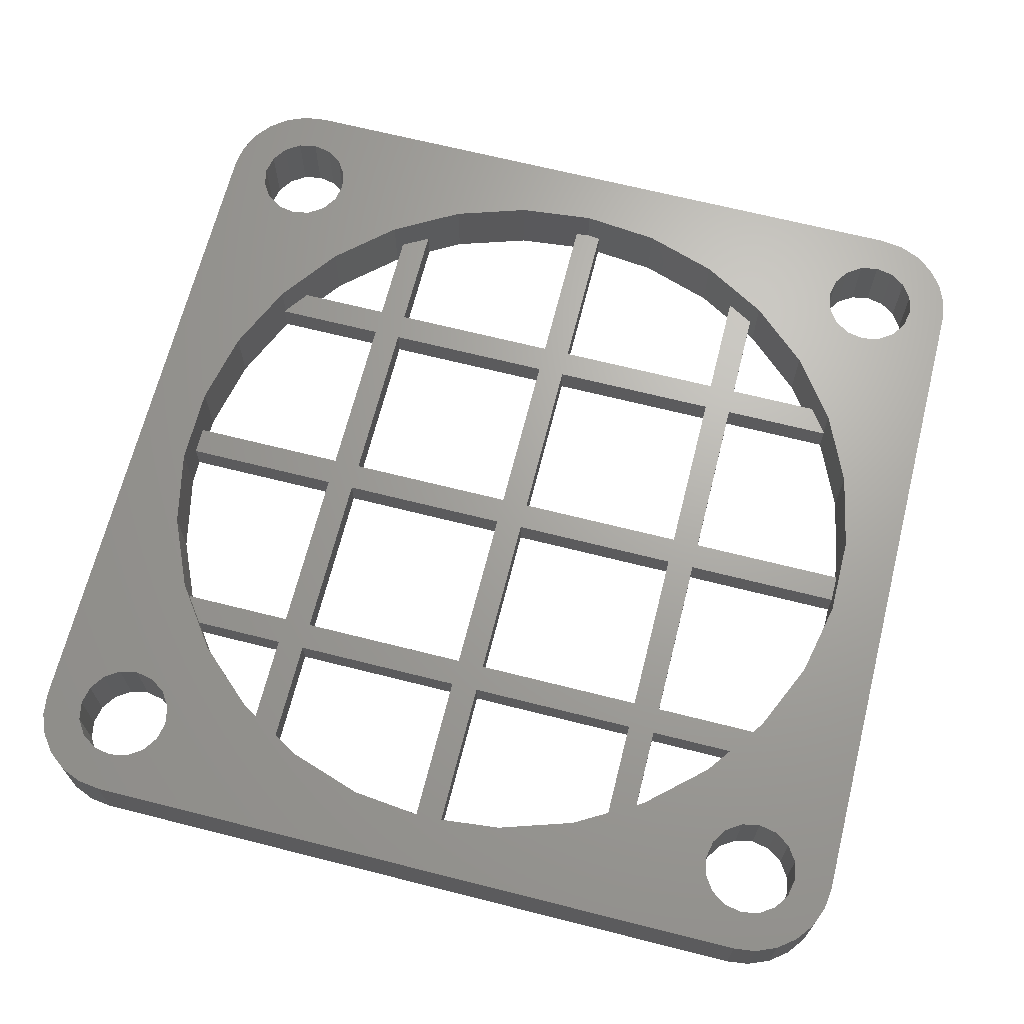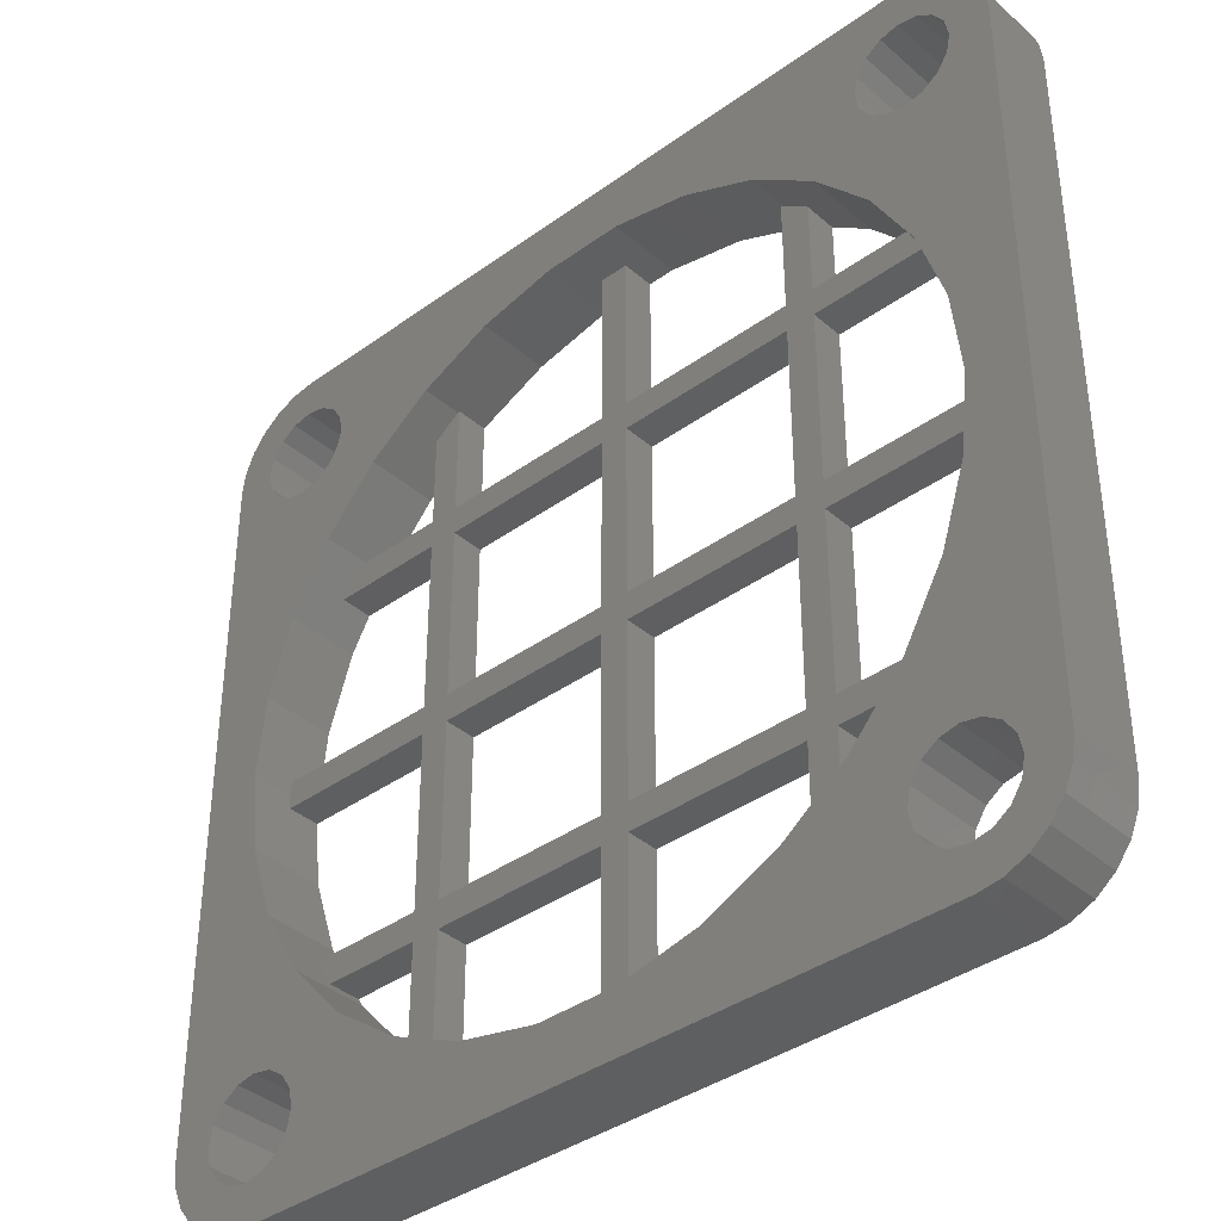
<metadata>
{"format":"stl","ext":"stl","renderer":"f3d","projection":"perspective","resolution":1024,"background":"white","views":[{"elev":67.4,"azim":104.2,"up":"+Z"},{"elev":-38.1,"azim":42.5,"up":"+Y"}]}
</metadata>
<code>
# stl→obj: 364 verts, 804 faces
v -7.44 10.67 0
v -10.48 11.37 0
v -10.35 12 0
v -11.37 10.48 0
v -8.752 9.72 0
v -10.58 7.688 0
v -12 10.35 0
v -10.73 7.44 0
v -10.83 10.83 0
v -7.44 6.48 0
v -7.44 7.44 0
v -11.28 6.48 0
v -12.63 10.48 0
v -11.95 5.32 0
v -15 12 0
v -12.79 2.719 0
v -13.03 0.48 0
v -13.17 10.83 0
v -13.03 -0.48 0
v -15 -12 0
v -13.17 -10.83 0
v -13.52 -11.37 0
v -13.65 -12 0
v -7.44 0.48 0
v -7.44 -0.48 0
v -10.73 -7.44 0
v -7.44 -6.48 0
v -7.44 -7.44 0
v -11.28 -6.48 0
v -12 -10.35 0
v -10.58 -7.688 0
v -11.37 -10.48 0
v -12.63 -10.48 0
v -11.95 -5.32 0
v -12.79 -2.719 0
v -6.48 6.48 0
v -0.48 7.44 0
v -0.48 6.48 0
v -6.48 7.44 0
v -6.48 -0.48 0
v -0.48 0.48 0
v -0.48 -0.48 0
v -6.48 0.48 0
v -6.48 -7.44 0
v -0.48 -6.48 0
v -0.48 -7.44 0
v -6.48 -6.48 0
v 0.48 6.48 0
v 6.48 7.44 0
v 6.48 6.48 0
v 0.48 7.44 0
v 0.48 -0.48 0
v 6.48 0.48 0
v 6.48 -0.48 0
v 0.48 0.48 0
v 0.48 -7.44 0
v 6.48 -6.48 0
v 6.48 -7.44 0
v 0.48 -6.48 0
v -7.44 -10.67 0
v -10.48 -11.37 0
v -8.752 -9.72 0
v -10.83 -10.83 0
v 12 -10.35 0
v 10.58 -7.688 0
v 10.73 -7.44 0
v 8.752 -9.72 0
v 10.83 -10.83 0
v 10.48 -11.37 0
v 7.44 -10.67 0
v 10.35 -12 0
v 11.37 -10.48 0
v 7.44 -0.48 0
v 13.03 0.48 0
v 13.03 -0.48 0
v 7.44 0.48 0
v 15 -12 0
v 15 12 0
v 12.79 -2.719 0
v 13.52 -11.37 0
v 13.17 -10.83 0
v 12.79 2.719 0
v 13.52 11.37 0
v 13.65 12 0
v 11.95 -5.32 0
v 12.63 -10.48 0
v 11.28 -6.48 0
v 7.44 -6.48 0
v 7.44 -7.44 0
v 13.65 -12 0
v 14.9 -12.78 0
v 13.52 -12.63 0
v 14.6 -13.5 0
v 13.17 -13.17 0
v 14.12 -14.12 0
v 14.9 12.78 0
v 13.52 12.63 0
v 13.5 -14.6 0
v 12.63 -13.52 0
v 12.78 -14.9 0
v 12 -13.65 0
v 12 -15 0
v 11.37 -13.52 0
v 10.83 -13.17 0
v 4.042 -12.44 0
v 10.48 -12.63 0
v 6.48 -11.35 0
v 7.44 6.48 0
v 1.367 -13.01 0
v 0.48 -13.01 0
v -0.48 -13.01 0
v -12 -15 0
v -6.48 -11.35 0
v -10.35 -12 0
v -10.48 -12.63 0
v -10.83 -13.17 0
v -4.042 -12.44 0
v -1.367 -13.01 0
v -11.37 -13.52 0
v -12 -13.65 0
v -12.78 -14.9 0
v -12.63 -13.52 0
v -13.5 -14.6 0
v -13.17 -13.17 0
v -14.12 -14.12 0
v -14.6 -13.5 0
v -14.9 -12.78 0
v -13.52 -12.63 0
v 14.6 13.5 0
v 13.17 13.17 0
v 14.12 14.12 0
v 13.5 14.6 0
v 12.63 13.52 0
v 12.78 14.9 0
v 12 13.65 0
v 12 15 0
v 11.37 13.52 0
v 10.83 13.17 0
v 6.48 11.35 0
v 10.48 12.63 0
v 10.48 11.37 0
v 7.44 10.67 0
v 10.35 12 0
v 7.44 7.44 0
v 4.042 12.44 0
v 1.367 13.01 0
v 0.48 13.01 0
v -0.48 13.01 0
v -12 15 0
v -1.367 13.01 0
v -6.48 11.35 0
v -10.48 12.63 0
v -10.83 13.17 0
v -4.042 12.44 0
v -11.37 13.52 0
v -12 13.65 0
v -12.78 14.9 0
v -12.63 13.52 0
v -13.5 14.6 0
v -13.17 13.17 0
v -14.6 13.5 0
v -13.52 12.63 0
v -14.9 12.78 0
v -13.65 12 0
v -14.12 14.12 0
v -13.52 11.37 0
v 11.95 5.32 0
v 13.17 10.83 0
v 12.63 10.48 0
v 11.28 6.48 0
v 10.73 7.44 0
v 12 10.35 0
v 10.58 7.688 0
v 11.37 10.48 0
v 8.752 9.72 0
v 10.83 10.83 0
v -8.752 -9.72 2.5
v -10.48 -11.37 2.5
v -10.35 -12 2.5
v -11.37 -10.48 2.5
v -10.58 -7.688 2.5
v -10.83 -10.83 2.5
v -12.63 -10.48 2.5
v -11.95 -5.32 2.5
v -12 -10.35 2.5
v -15 -12 2.5
v -12.79 -2.719 2.5
v -13.08 0 2.5
v -13.17 -10.83 2.5
v -12.79 2.719 2.5
v -15 12 2.5
v -13.17 10.83 2.5
v -13.52 11.37 2.5
v -13.65 12 2.5
v -10.48 11.37 2.5
v -8.752 9.72 2.5
v -10.35 12 2.5
v -10.83 10.83 2.5
v -11.37 10.48 2.5
v -10.58 7.688 2.5
v -12 10.35 2.5
v -12.63 10.48 2.5
v -11.95 5.32 2.5
v 15 12 2.5
v 13.08 0 2.5
v 15 -12 2.5
v 12.79 -2.719 2.5
v 12.79 2.719 2.5
v 13.52 11.37 2.5
v 13.17 10.83 2.5
v 13.52 -11.37 2.5
v 13.65 -12 2.5
v 11.95 -5.32 2.5
v 11.95 5.32 2.5
v 12.63 10.48 2.5
v 10.58 7.688 2.5
v 12 10.35 2.5
v 11.37 10.48 2.5
v 8.752 9.72 2.5
v 10.83 10.83 2.5
v 10.48 11.37 2.5
v 10.35 12 2.5
v 13.65 12 2.5
v 14.9 12.78 2.5
v 13.52 12.63 2.5
v 14.6 13.5 2.5
v 13.17 13.17 2.5
v 14.12 14.12 2.5
v 14.9 -12.78 2.5
v 13.52 -12.63 2.5
v 13.5 14.6 2.5
v 12.63 13.52 2.5
v 12.78 14.9 2.5
v 12 13.65 2.5
v 12 15 2.5
v 11.37 13.52 2.5
v 10.83 13.17 2.5
v 4.042 12.44 2.5
v 6.54 11.33 2.5
v 10.48 12.63 2.5
v 1.367 13.01 2.5
v -1.367 13.01 2.5
v -6.54 11.33 2.5
v -10.83 13.17 2.5
v -4.042 12.44 2.5
v -12 15 2.5
v -10.48 12.63 2.5
v -11.37 13.52 2.5
v -12 13.65 2.5
v -12.78 14.9 2.5
v -12.63 13.52 2.5
v -13.5 14.6 2.5
v -13.17 13.17 2.5
v -14.12 14.12 2.5
v -14.6 13.5 2.5
v -14.9 12.78 2.5
v -13.52 12.63 2.5
v 14.6 -13.5 2.5
v 13.17 -13.17 2.5
v 14.12 -14.12 2.5
v 13.5 -14.6 2.5
v 12.63 -13.52 2.5
v 12.78 -14.9 2.5
v 12 -13.65 2.5
v 12 -15 2.5
v 11.37 -13.52 2.5
v 10.83 -13.17 2.5
v 6.54 -11.33 2.5
v 10.48 -12.63 2.5
v 10.35 -12 2.5
v 8.752 -9.72 2.5
v 4.042 -12.44 2.5
v 1.367 -13.01 2.5
v -1.367 -13.01 2.5
v -6.54 -11.33 2.5
v -10.48 -12.63 2.5
v -10.83 -13.17 2.5
v -4.042 -12.44 2.5
v -12 -15 2.5
v -11.37 -13.52 2.5
v -12 -13.65 2.5
v -12.78 -14.9 2.5
v -12.63 -13.52 2.5
v -13.5 -14.6 2.5
v -13.17 -13.17 2.5
v -14.6 -13.5 2.5
v -13.52 -12.63 2.5
v -14.9 -12.78 2.5
v -13.65 -12 2.5
v -14.12 -14.12 2.5
v -13.52 -11.37 2.5
v 13.17 -10.83 2.5
v 12.63 -10.48 2.5
v 10.58 -7.688 2.5
v 12 -10.35 2.5
v 11.37 -10.48 2.5
v 10.83 -10.83 2.5
v 10.48 -11.37 2.5
v -6.48 -11.35 1.1
v -6.54 -11.33 1.1
v -7.44 -10.67 1.1
v -11.28 -6.48 1.1
v -10.73 -7.44 1.1
v -13.03 -0.48 1.1
v -13.08 0 1.1
v -13.03 0.48 1.1
v -10.73 7.44 1.1
v -11.28 6.48 1.1
v -7.44 10.67 1.1
v -6.54 11.33 1.1
v -6.48 11.35 1.1
v -0.48 13.01 1.1
v 0.48 13.01 1.1
v 6.48 11.35 1.1
v 6.54 11.33 1.1
v 7.44 10.67 1.1
v 11.28 6.48 1.1
v 10.73 7.44 1.1
v 13.03 0.48 1.1
v 13.08 0 1.1
v 13.03 -0.48 1.1
v 10.73 -7.44 1.1
v 11.28 -6.48 1.1
v 7.44 -10.67 1.1
v 6.54 -11.33 1.1
v 6.48 -11.35 1.1
v 0.48 -13.01 1.1
v -0.48 -13.01 1.1
v -7.44 -6.48 1.1
v -7.44 -7.44 1.1
v -7.44 -0.48 1.1
v -7.44 0.48 1.1
v -7.44 6.48 1.1
v -7.44 7.44 1.1
v -6.48 7.44 1.1
v -6.48 6.48 1.1
v -6.48 0.48 1.1
v -6.48 -0.48 1.1
v -6.48 -6.48 1.1
v -6.48 -7.44 1.1
v -0.48 -7.44 1.1
v -0.48 -6.48 1.1
v -0.48 -0.48 1.1
v -0.48 0.48 1.1
v -0.48 6.48 1.1
v -0.48 7.44 1.1
v 0.48 7.44 1.1
v 0.48 6.48 1.1
v 0.48 0.48 1.1
v 0.48 -0.48 1.1
v 0.48 -6.48 1.1
v 0.48 -7.44 1.1
v 6.48 -7.44 1.1
v 6.48 -6.48 1.1
v 6.48 -0.48 1.1
v 6.48 0.48 1.1
v 6.48 6.48 1.1
v 6.48 7.44 1.1
v 7.44 7.44 1.1
v 7.44 6.48 1.1
v 7.44 0.48 1.1
v 7.44 -0.48 1.1
v 7.44 -6.48 1.1
v 7.44 -7.44 1.1
f 1 2 3
f 4 5 6
f 7 6 8
f 5 9 2
f 10 8 11
f 12 8 10
f 13 8 12
f 5 4 9
f 13 12 14
f 6 7 4
f 8 13 7
f 15 14 16
f 15 16 17
f 14 18 13
f 19 20 17
f 20 21 22
f 15 17 20
f 20 22 23
f 14 15 18
f 19 24 25
f 24 19 17
f 26 27 28
f 26 29 27
f 30 31 32
f 31 30 26
f 33 26 30
f 26 33 29
f 29 33 34
f 21 34 33
f 20 34 21
f 35 20 19
f 34 20 35
f 36 37 38
f 37 36 39
f 40 41 42
f 41 40 43
f 44 45 46
f 45 44 47
f 48 49 50
f 49 48 51
f 52 53 54
f 53 52 55
f 56 57 58
f 57 56 59
f 60 61 62
f 63 62 61
f 32 62 63
f 62 32 31
f 64 65 66
f 67 68 69
f 70 69 71
f 72 67 65
f 73 74 75
f 74 73 76
f 77 75 78
f 74 78 75
f 79 80 81
f 82 78 74
f 78 83 84
f 80 79 75
f 85 81 86
f 66 86 64
f 81 85 79
f 65 64 72
f 86 87 85
f 67 72 68
f 86 66 87
f 88 66 89
f 66 88 87
f 90 77 91
f 80 77 90
f 92 91 93
f 75 77 80
f 94 93 95
f 78 84 96
f 97 96 84
f 91 92 90
f 94 95 98
f 93 94 92
f 99 98 100
f 98 99 94
f 101 100 102
f 100 101 99
f 102 103 101
f 102 104 103
f 105 104 102
f 70 71 106
f 69 70 67
f 107 104 105
f 58 89 70
f 89 58 88
f 88 57 73
f 54 73 57
f 53 76 54
f 76 53 108
f 58 70 107
f 106 107 70
f 104 107 106
f 102 109 105
f 102 110 109
f 46 56 110
f 56 46 59
f 59 45 52
f 42 52 45
f 41 55 42
f 55 41 48
f 46 110 111
f 102 111 110
f 112 111 102
f 60 44 113
f 44 28 47
f 47 27 40
f 25 40 27
f 24 43 25
f 43 24 36
f 44 60 28
f 61 60 114
f 115 60 113
f 116 113 117
f 112 117 118
f 111 112 118
f 60 115 114
f 113 116 115
f 117 112 116
f 116 112 119
f 112 120 119
f 121 120 112
f 120 121 122
f 123 122 121
f 122 123 124
f 125 124 123
f 126 124 125
f 127 128 126
f 124 126 128
f 96 97 129
f 130 129 97
f 129 130 131
f 131 130 132
f 133 132 130
f 132 133 134
f 135 134 133
f 135 136 134
f 137 136 135
f 138 136 137
f 139 138 140
f 141 142 143
f 143 142 140
f 139 140 142
f 88 58 57
f 73 54 76
f 50 108 53
f 108 50 144
f 49 144 50
f 144 49 142
f 139 142 49
f 138 139 145
f 138 145 136
f 146 136 145
f 147 136 146
f 59 46 45
f 52 42 55
f 38 48 41
f 48 38 51
f 37 51 38
f 51 37 147
f 148 147 37
f 148 136 147
f 149 148 150
f 47 28 27
f 40 25 43
f 10 36 24
f 36 10 39
f 11 39 10
f 1 39 11
f 39 1 151
f 2 1 5
f 152 1 3
f 1 152 151
f 153 151 152
f 151 153 154
f 149 154 153
f 154 149 150
f 149 153 155
f 149 155 156
f 148 149 136
f 157 156 158
f 156 157 149
f 159 158 160
f 158 159 157
f 161 160 162
f 163 162 164
f 160 165 159
f 18 15 166
f 128 127 23
f 166 15 164
f 23 127 20
f 163 164 15
f 160 161 165
f 162 163 161
f 167 78 82
f 78 168 83
f 78 167 168
f 168 167 169
f 170 169 167
f 171 169 170
f 169 171 172
f 173 172 171
f 172 173 174
f 108 171 170
f 171 108 144
f 175 174 173
f 174 175 176
f 176 175 141
f 142 141 175
f 177 178 179
f 180 177 181
f 177 182 178
f 177 180 182
f 183 181 184
f 181 185 180
f 181 183 185
f 186 184 187
f 186 187 188
f 184 189 183
f 190 191 188
f 191 192 193
f 186 188 191
f 191 193 194
f 184 186 189
f 195 196 197
f 198 196 195
f 199 196 198
f 196 199 200
f 201 200 199
f 202 200 201
f 200 202 203
f 192 203 202
f 191 203 192
f 203 191 190
f 204 205 206
f 207 206 205
f 208 209 210
f 206 211 212
f 213 206 207
f 209 208 205
f 214 210 215
f 216 215 217
f 210 214 208
f 216 217 218
f 219 218 220
f 215 216 214
f 219 220 221
f 219 221 222
f 218 219 216
f 223 204 224
f 209 204 223
f 225 224 226
f 205 204 209
f 227 226 228
f 206 212 229
f 230 229 212
f 224 225 223
f 227 228 231
f 226 227 225
f 232 231 233
f 231 232 227
f 234 233 235
f 233 234 232
f 235 236 234
f 235 237 236
f 238 237 235
f 239 222 240
f 222 239 219
f 239 237 238
f 237 239 240
f 235 241 238
f 235 242 241
f 243 197 196
f 244 243 245
f 246 245 242
f 246 242 235
f 243 247 197
f 243 244 247
f 245 246 244
f 244 246 248
f 246 249 248
f 250 249 246
f 249 250 251
f 252 251 250
f 251 252 253
f 254 253 252
f 255 253 254
f 256 257 255
f 253 255 257
f 229 230 258
f 259 258 230
f 258 259 260
f 260 259 261
f 262 261 259
f 261 262 263
f 264 263 262
f 264 265 263
f 266 265 264
f 267 265 266
f 268 267 269
f 268 270 271
f 270 268 269
f 267 268 272
f 267 272 265
f 273 265 272
f 274 265 273
f 179 275 177
f 276 275 179
f 277 275 276
f 275 277 278
f 279 278 277
f 278 279 274
f 279 277 280
f 279 280 281
f 274 279 265
f 282 281 283
f 281 282 279
f 284 283 285
f 283 284 282
f 286 285 287
f 288 287 289
f 285 290 284
f 189 186 291
f 257 256 194
f 291 186 289
f 194 256 191
f 288 289 186
f 285 286 290
f 287 288 286
f 206 292 211
f 206 213 292
f 292 213 293
f 294 293 213
f 293 294 295
f 295 294 296
f 271 296 294
f 296 271 297
f 297 271 298
f 298 271 270
f 100 261 263
f 261 100 98
f 98 260 261
f 260 98 95
f 260 93 258
f 93 260 95
f 258 91 229
f 91 258 93
f 229 77 206
f 77 229 91
f 206 78 204
f 78 206 77
f 204 96 224
f 96 204 78
f 224 129 226
f 129 224 96
f 226 131 228
f 131 226 129
f 131 231 228
f 231 131 132
f 132 233 231
f 233 132 134
f 134 235 233
f 235 134 136
f 136 246 235
f 246 136 149
f 149 250 246
f 250 149 157
f 157 252 250
f 252 157 159
f 159 254 252
f 254 159 165
f 161 254 165
f 254 161 255
f 163 255 161
f 255 163 256
f 15 256 163
f 256 15 191
f 20 191 15
f 191 20 186
f 127 186 20
f 186 127 288
f 126 288 127
f 288 126 286
f 125 286 126
f 286 125 290
f 125 284 290
f 284 125 123
f 123 282 284
f 282 123 121
f 121 279 282
f 279 121 112
f 112 265 279
f 265 112 102
f 102 263 265
f 263 102 100
f 118 278 274
f 278 118 117
f 278 299 275
f 117 299 278
f 299 117 113
f 275 299 300
f 301 275 300
f 275 301 177
f 62 301 60
f 301 62 177
f 177 31 181
f 31 177 62
f 184 302 34
f 181 302 184
f 302 181 303
f 31 303 181
f 303 31 26
f 34 302 29
f 184 35 187
f 35 184 34
f 188 304 305
f 187 304 188
f 35 304 187
f 304 35 19
f 190 306 16
f 188 306 190
f 306 188 305
f 16 306 17
f 190 14 203
f 14 190 16
f 200 307 6
f 200 308 307
f 203 308 200
f 14 308 203
f 308 14 12
f 6 307 8
f 200 5 196
f 5 200 6
f 196 309 243
f 5 309 196
f 309 5 1
f 243 309 310
f 311 243 310
f 243 311 245
f 154 311 151
f 311 154 245
f 154 242 245
f 242 154 150
f 242 312 241
f 150 312 242
f 312 150 148
f 313 241 312
f 146 313 147
f 313 146 241
f 146 238 241
f 238 146 145
f 238 314 239
f 145 314 238
f 314 145 139
f 239 314 315
f 316 239 315
f 239 316 219
f 175 316 142
f 316 175 219
f 173 219 175
f 219 173 216
f 170 167 317
f 318 173 171
f 173 318 216
f 317 216 318
f 214 317 167
f 317 214 216
f 82 214 167
f 214 82 208
f 319 82 74
f 82 319 208
f 205 319 320
f 319 205 208
f 75 79 321
f 321 205 320
f 207 321 79
f 321 207 205
f 85 207 79
f 207 85 213
f 66 65 322
f 323 85 87
f 85 323 213
f 294 323 322
f 323 294 213
f 294 322 65
f 67 294 65
f 294 67 271
f 271 324 268
f 67 324 271
f 324 67 70
f 268 324 325
f 326 268 325
f 268 326 272
f 105 326 107
f 326 105 272
f 105 273 272
f 273 105 109
f 273 327 274
f 109 327 273
f 327 109 110
f 328 274 327
f 118 328 111
f 328 118 274
f 329 303 330
f 303 329 302
f 306 331 332
f 306 304 331
f 304 306 305
f 307 333 334
f 333 307 308
f 310 335 311
f 335 334 336
f 336 333 337
f 332 337 333
f 331 338 332
f 338 331 339
f 309 335 310
f 329 339 331
f 335 309 334
f 336 334 333
f 337 332 338
f 339 329 340
f 330 340 329
f 301 340 330
f 340 300 299
f 340 301 300
f 339 341 342
f 341 339 340
f 337 343 344
f 343 337 338
f 335 345 346
f 345 335 336
f 346 347 313
f 347 346 348
f 348 345 349
f 344 349 345
f 343 350 344
f 350 343 351
f 346 313 312
f 348 346 345
f 349 344 350
f 342 351 343
f 351 342 352
f 341 352 342
f 352 341 327
f 327 341 328
f 351 353 354
f 353 351 352
f 349 355 356
f 355 349 350
f 347 357 358
f 357 347 348
f 358 359 316
f 359 358 360
f 360 357 361
f 356 361 357
f 355 362 356
f 362 355 363
f 358 316 315
f 361 356 362
f 358 315 314
f 360 358 357
f 354 363 355
f 363 354 364
f 353 364 354
f 364 353 324
f 324 353 325
f 325 353 326
f 360 318 359
f 318 360 317
f 319 321 320
f 361 321 319
f 321 361 362
f 363 322 323
f 322 363 364
f 11 309 1
f 309 11 334
f 11 307 334
f 307 11 8
f 335 151 311
f 151 335 39
f 37 312 148
f 312 37 346
f 37 335 346
f 335 37 39
f 347 147 313
f 147 347 51
f 49 314 139
f 314 49 358
f 49 347 358
f 347 49 51
f 359 142 316
f 142 359 144
f 171 359 318
f 359 171 144
f 361 108 360
f 108 361 76
f 108 317 360
f 317 108 170
f 74 361 319
f 361 74 76
f 349 48 348
f 48 349 55
f 48 357 348
f 357 48 50
f 53 357 50
f 357 53 356
f 53 349 356
f 349 53 55
f 337 36 336
f 36 337 43
f 36 345 336
f 345 36 38
f 41 345 38
f 345 41 344
f 41 337 344
f 337 41 43
f 12 333 308
f 333 12 10
f 24 333 10
f 333 24 332
f 24 306 332
f 306 24 17
f 19 331 304
f 331 19 25
f 27 331 25
f 331 27 329
f 27 302 329
f 302 27 29
f 339 40 338
f 40 339 47
f 40 343 338
f 343 40 42
f 45 343 42
f 343 45 342
f 45 339 342
f 339 45 47
f 351 52 350
f 52 351 59
f 52 355 350
f 355 52 54
f 57 355 54
f 355 57 354
f 57 351 354
f 351 57 59
f 363 73 362
f 73 363 88
f 73 321 362
f 321 73 75
f 87 363 323
f 363 87 88
f 324 89 364
f 89 324 70
f 89 322 364
f 322 89 66
f 327 56 352
f 56 327 110
f 56 353 352
f 353 56 58
f 107 353 58
f 353 107 326
f 299 44 340
f 44 299 113
f 44 341 340
f 341 44 46
f 111 341 46
f 341 111 328
f 26 330 303
f 330 26 28
f 60 330 28
f 330 60 301
f 114 178 61
f 178 114 179
f 289 22 291
f 22 289 23
f 30 180 185
f 180 30 32
f 61 182 63
f 182 61 178
f 119 281 280
f 281 119 120
f 120 283 281
f 283 120 122
f 33 185 183
f 185 33 30
f 291 21 189
f 21 291 22
f 21 183 189
f 183 21 33
f 287 23 289
f 23 287 128
f 122 285 283
f 285 122 124
f 285 128 287
f 128 285 124
f 32 182 180
f 182 32 63
f 116 276 115
f 276 116 277
f 116 280 277
f 280 116 119
f 115 179 114
f 179 115 276
f 90 211 80
f 211 90 212
f 270 69 298
f 69 270 71
f 64 293 295
f 293 64 86
f 80 292 81
f 292 80 211
f 99 264 262
f 264 99 101
f 101 266 264
f 266 101 103
f 72 295 296
f 295 72 64
f 68 296 297
f 296 68 72
f 269 71 270
f 71 269 106
f 103 267 266
f 267 103 104
f 267 106 269
f 106 267 104
f 86 292 293
f 292 86 81
f 298 68 297
f 68 298 69
f 94 230 92
f 230 94 259
f 94 262 259
f 262 94 99
f 92 212 90
f 212 92 230
f 3 247 152
f 247 3 197
f 158 249 251
f 249 158 156
f 193 164 194
f 164 193 166
f 155 244 248
f 244 155 153
f 152 244 153
f 244 152 247
f 156 248 249
f 248 156 155
f 160 251 253
f 251 160 158
f 194 162 257
f 162 194 164
f 257 160 253
f 160 257 162
f 192 166 193
f 166 192 18
f 9 199 198
f 199 9 4
f 9 195 2
f 195 9 198
f 2 197 3
f 197 2 195
f 13 192 202
f 192 13 18
f 4 201 199
f 201 4 7
f 7 202 201
f 202 7 13
f 84 225 97
f 225 84 223
f 137 234 236
f 234 137 135
f 221 143 222
f 143 221 141
f 133 227 232
f 227 133 130
f 97 227 130
f 227 97 225
f 135 232 234
f 232 135 133
f 138 236 237
f 236 138 137
f 222 140 240
f 140 222 143
f 240 138 237
f 138 240 140
f 220 141 221
f 141 220 176
f 168 215 210
f 215 168 169
f 168 209 83
f 209 168 210
f 83 223 84
f 223 83 209
f 174 220 218
f 220 174 176
f 169 217 215
f 217 169 172
f 172 218 217
f 218 172 174

</code>
